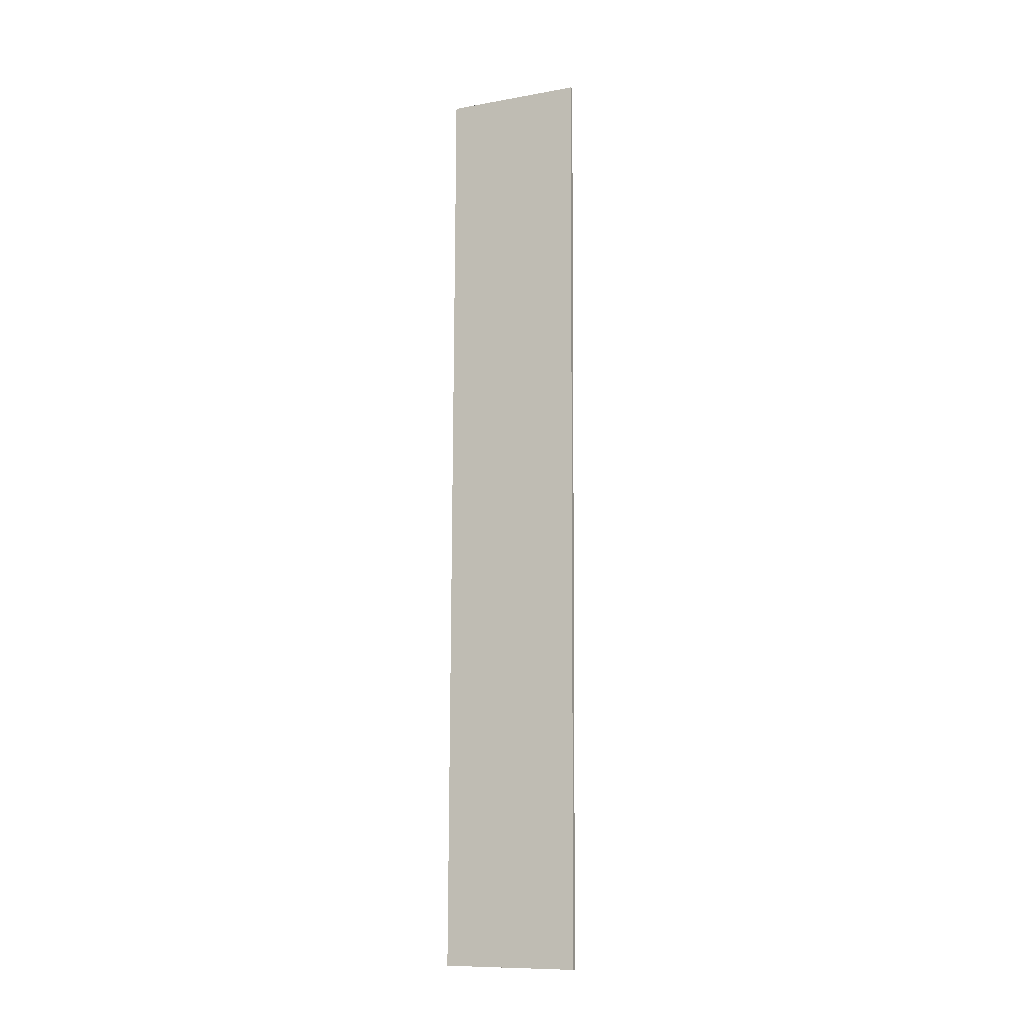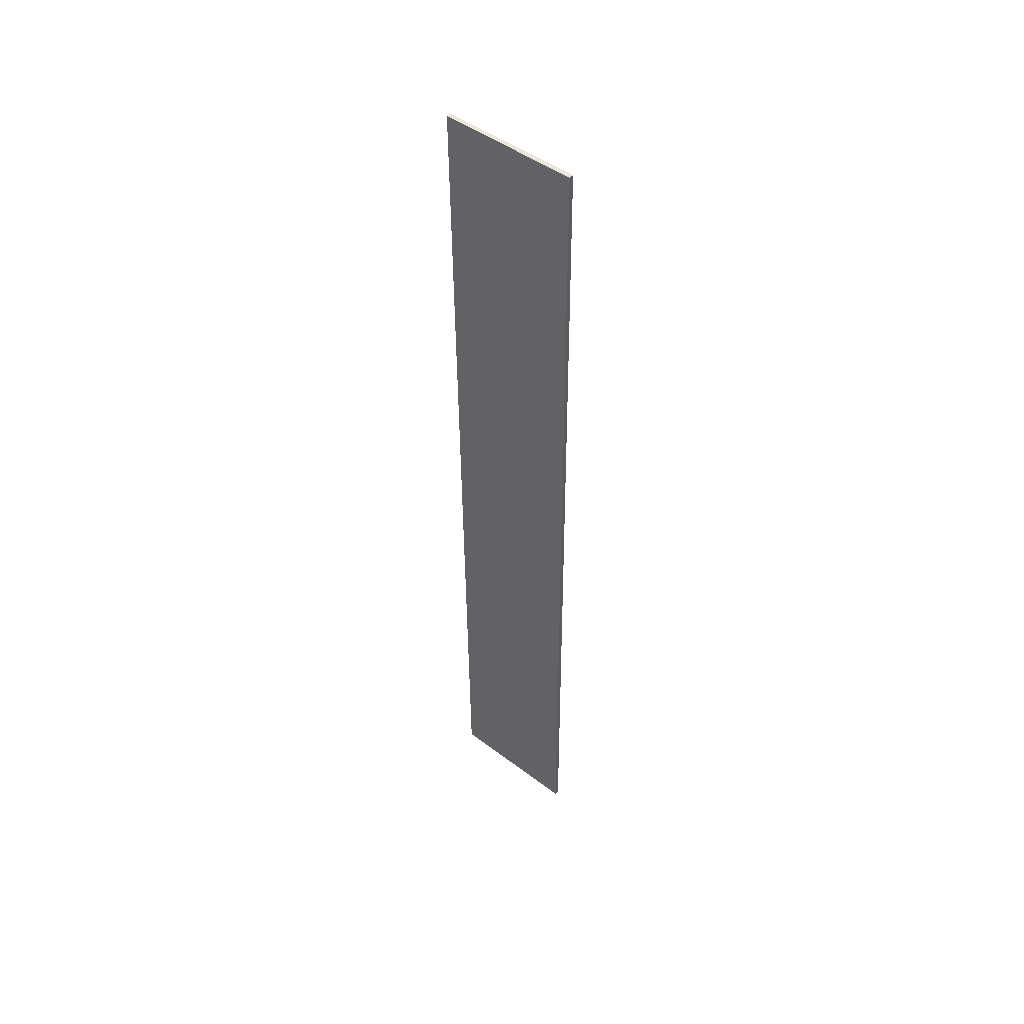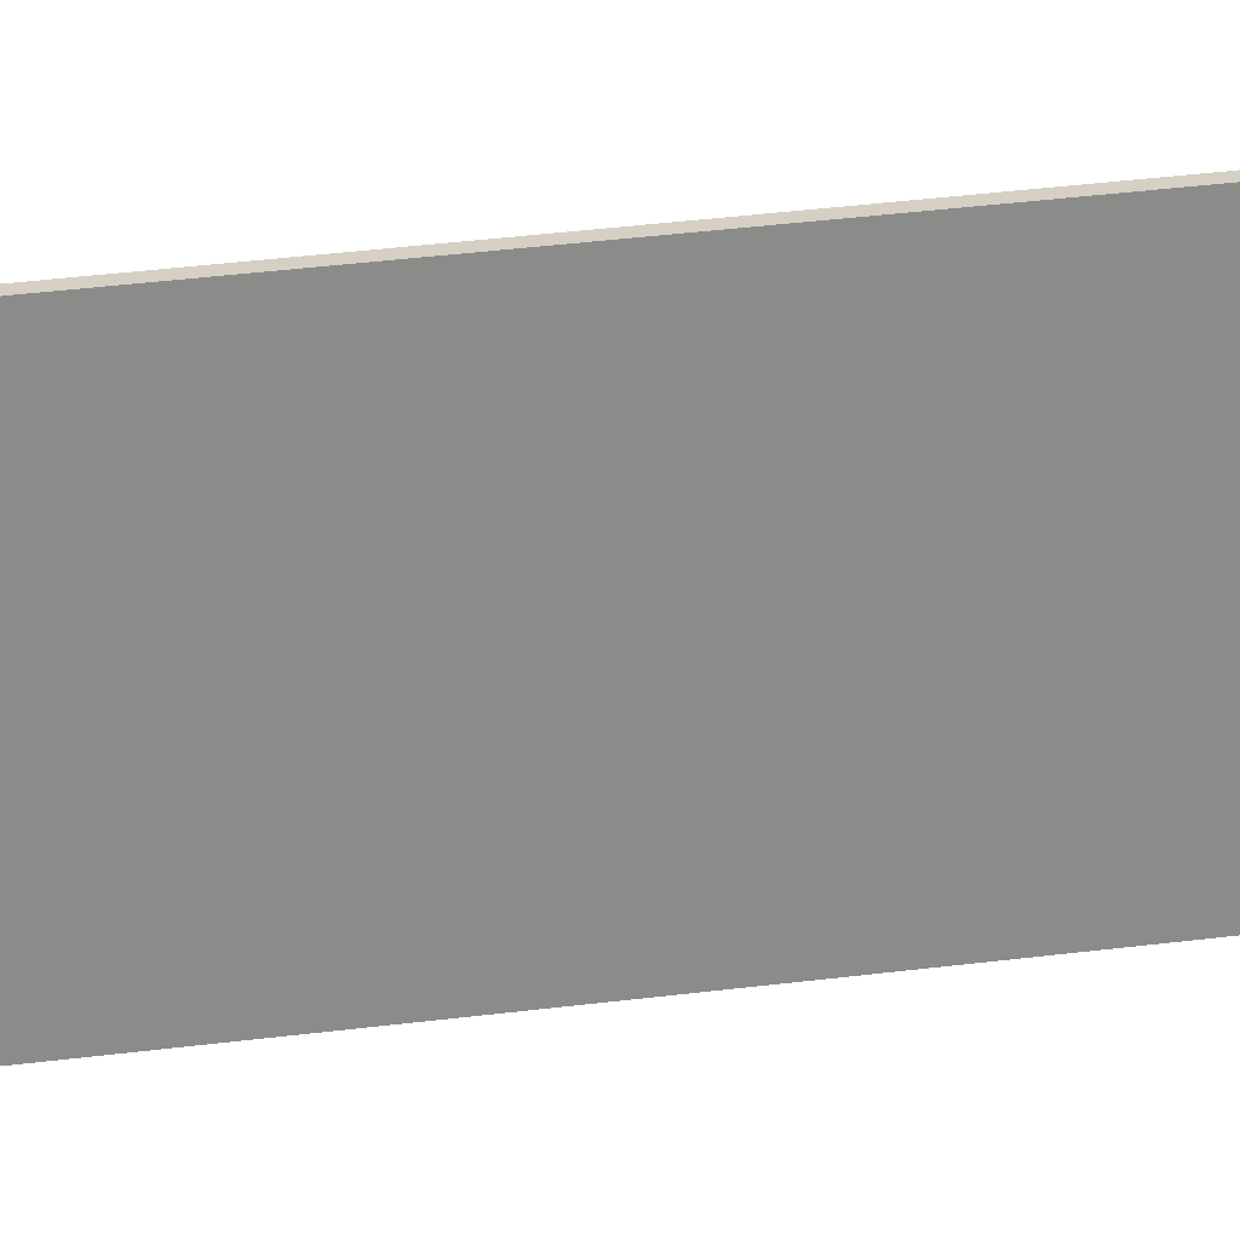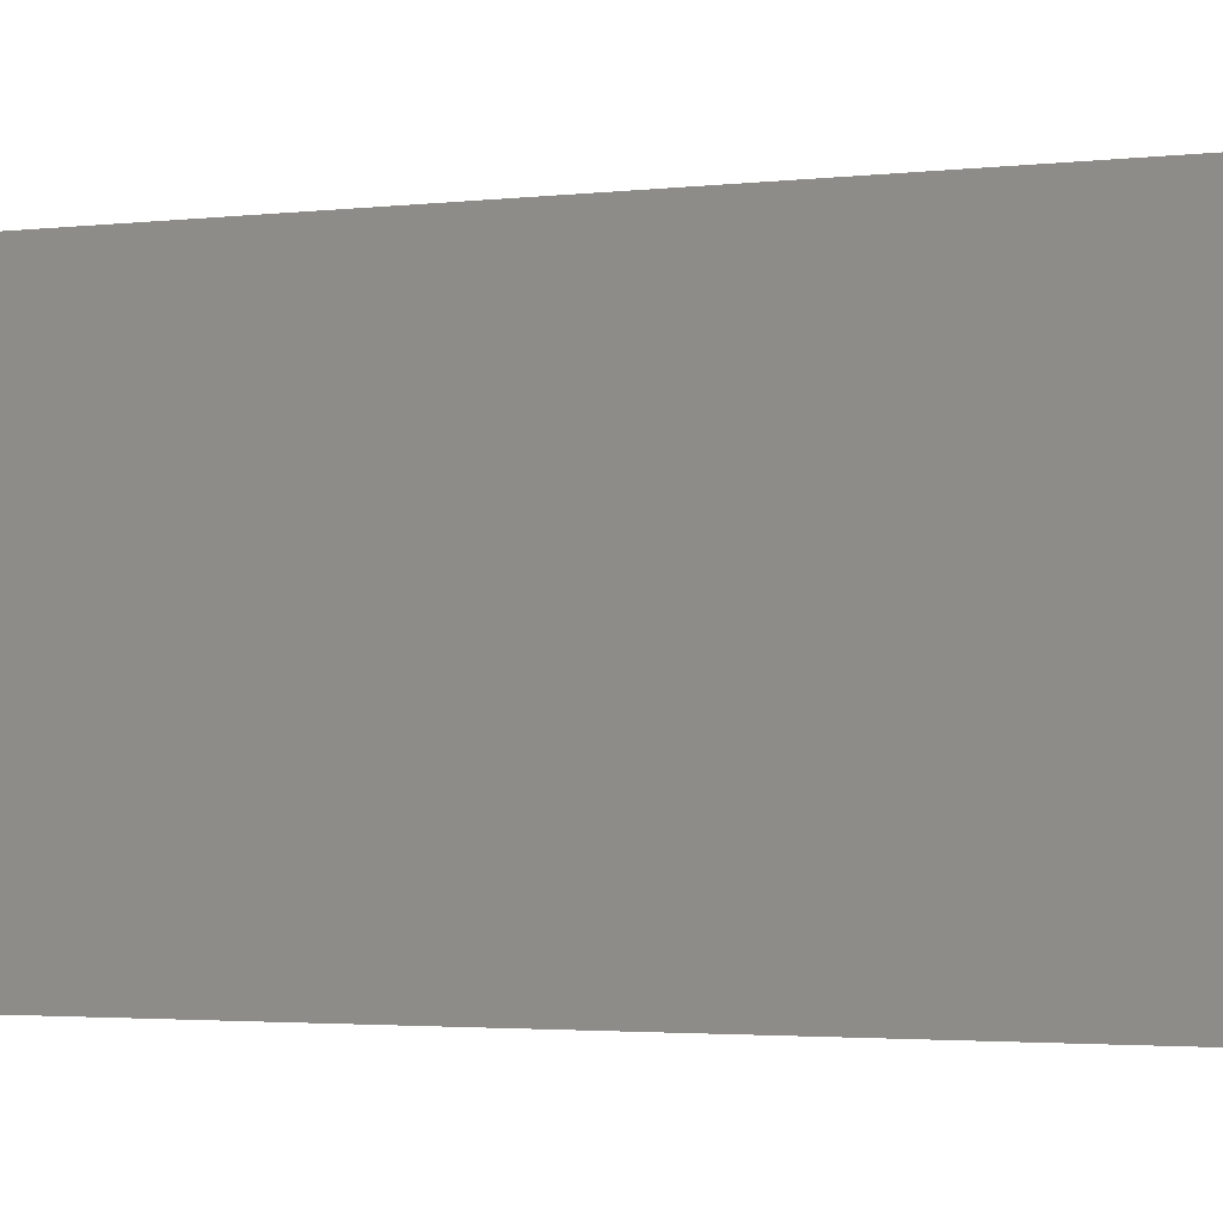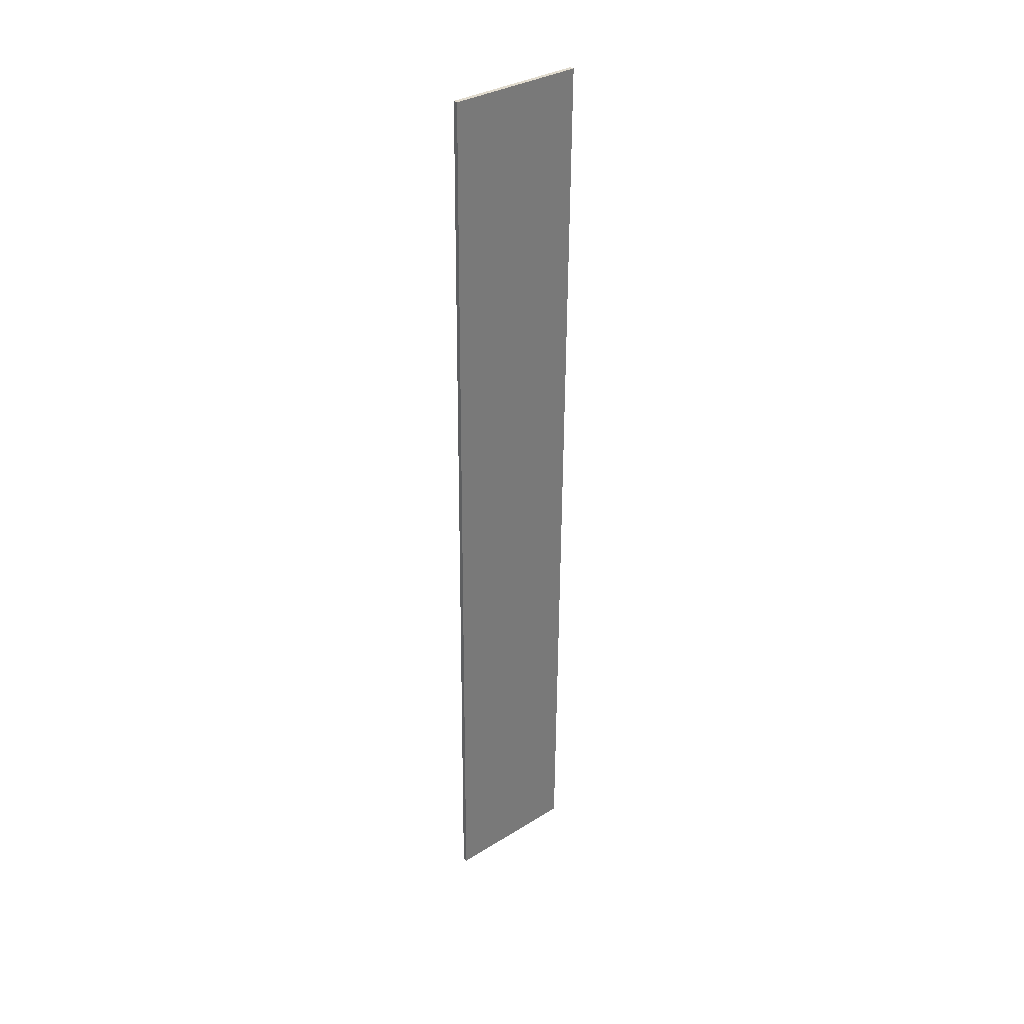
<metadata>
{"format":"obj","ext":"obj","renderer":"f3d","projection":"perspective","resolution":1024,"background":"white","views":[{"elev":-10.6,"azim":-65.9,"up":"+Z"},{"elev":47.2,"azim":130.5,"up":"+Z"},{"elev":26.4,"azim":78.0,"up":"+Y"},{"elev":-0.9,"azim":-39.2,"up":"+Y"},{"elev":33.4,"azim":49.8,"up":"+Z"}]}
</metadata>
<code>
g default
v -6.248 7.824 2.26
v -6.281 7.824 2.26
v -6.248 8.824 2.26
v -6.281 8.824 2.26
v -6.186 8.824 8.998
v -6.219 8.824 8.999
v -6.186 7.824 8.998
v -6.219 7.824 8.999
g pCube22
f 1 2 4 3
f 3 4 6 5
f 5 6 8 7
f 7 8 2 1
f 2 8 6 4
f 7 1 3 5

</code>
